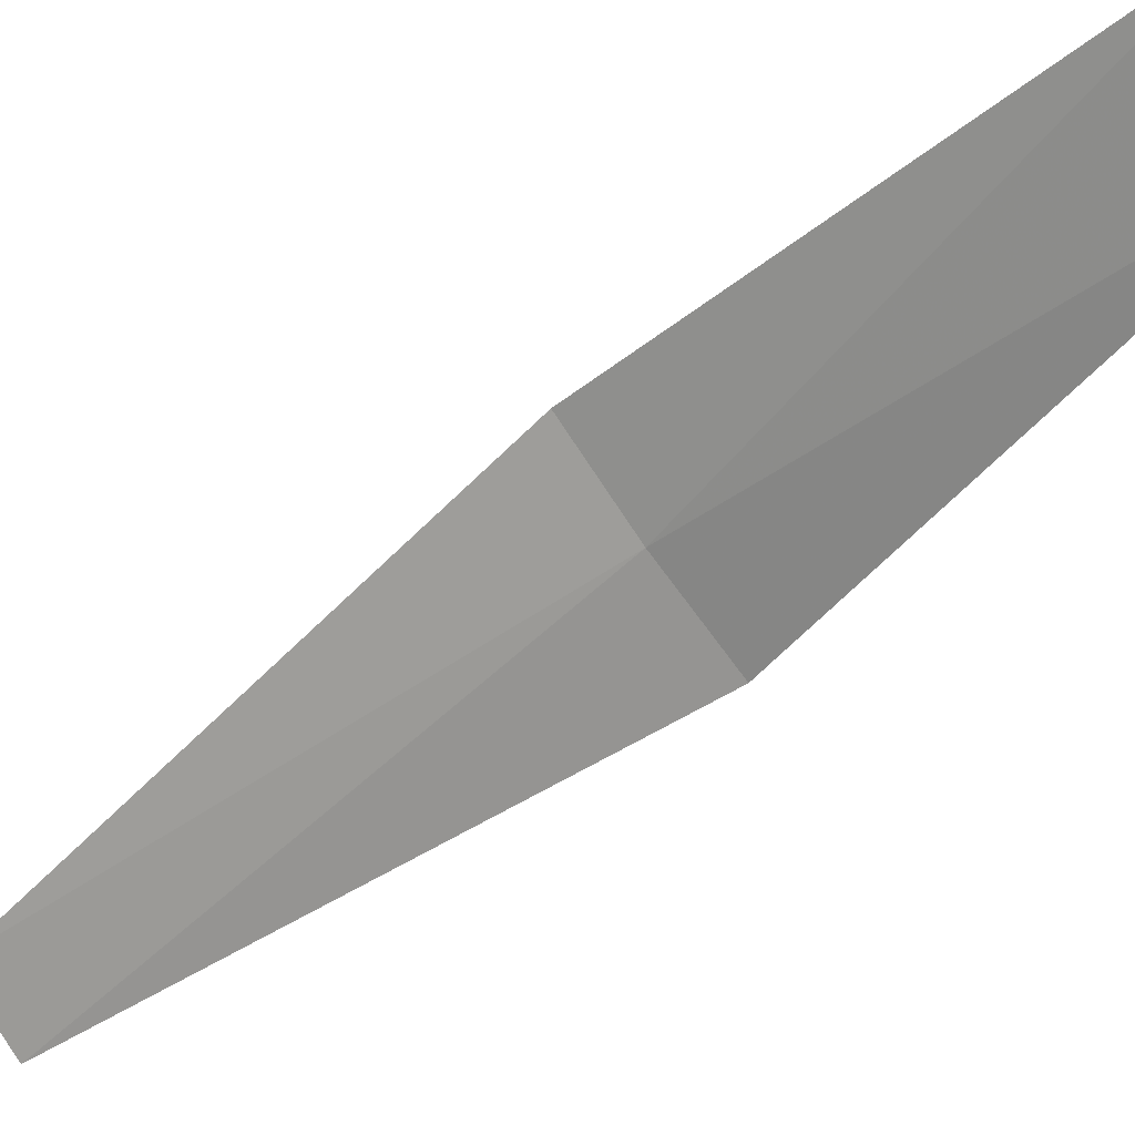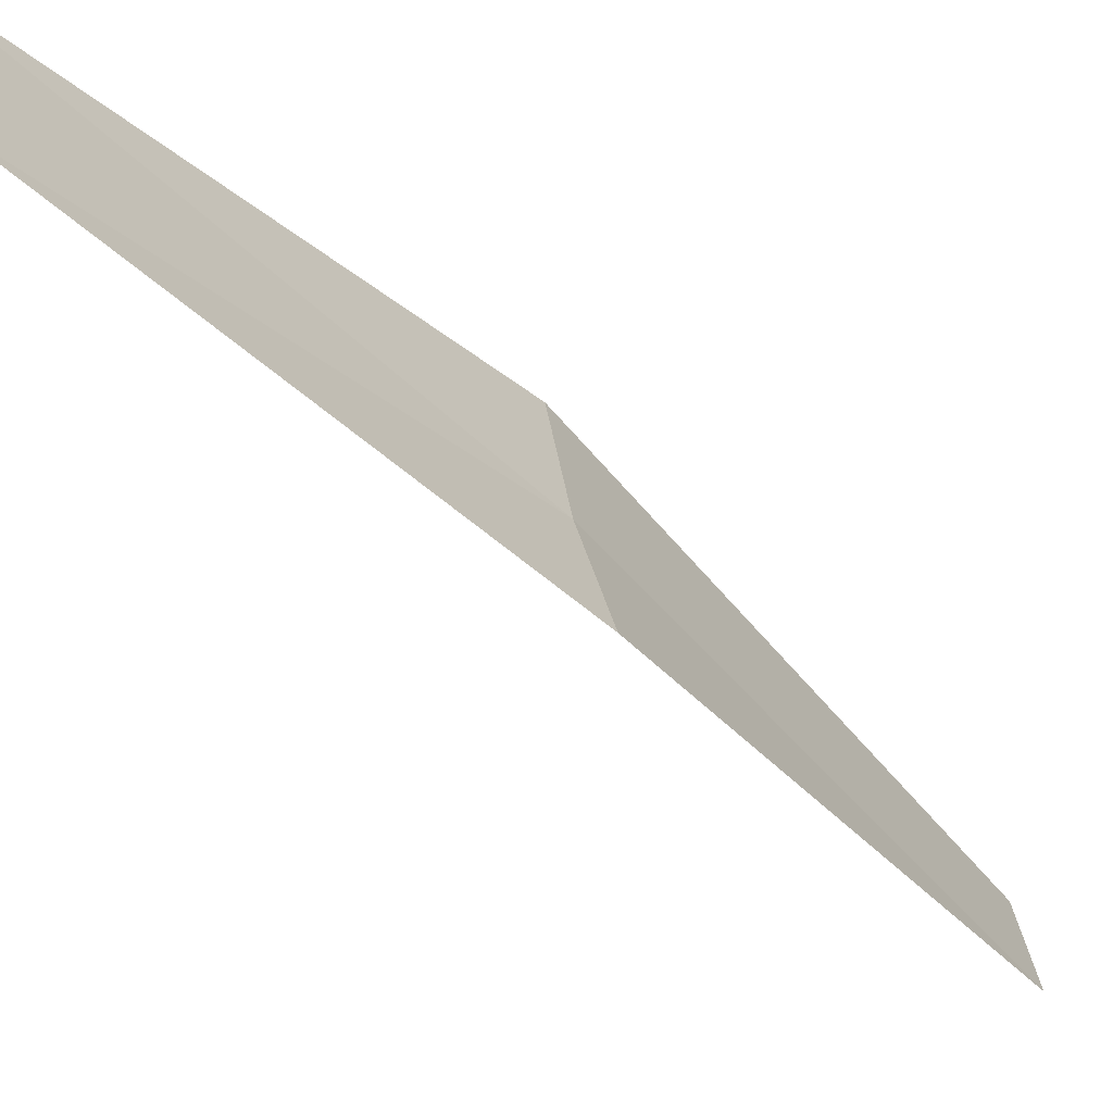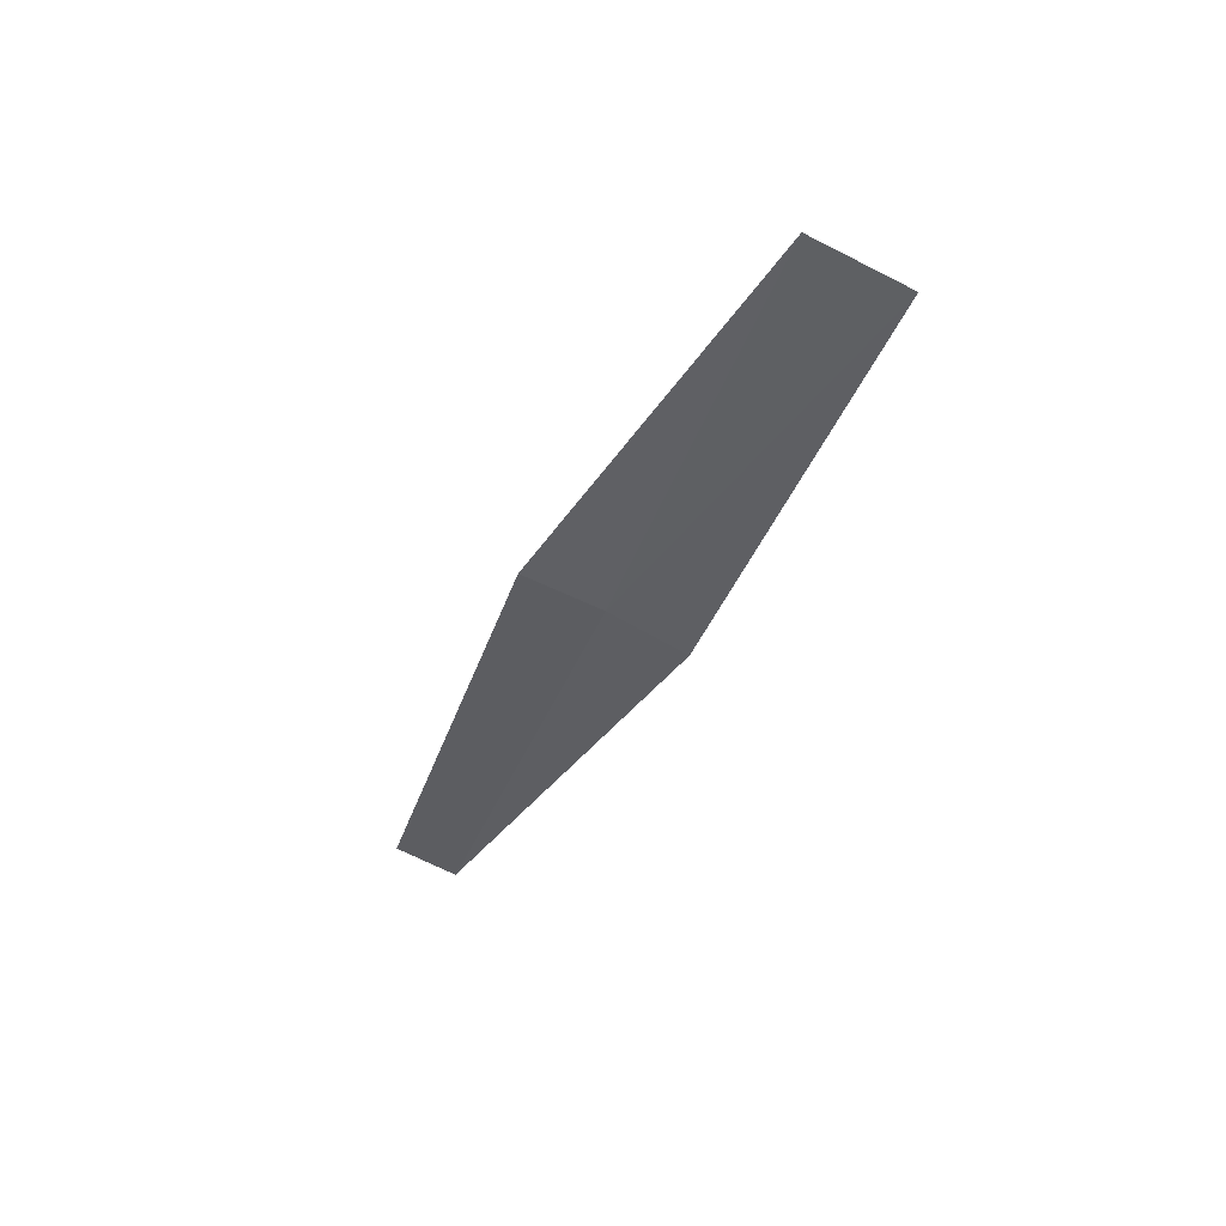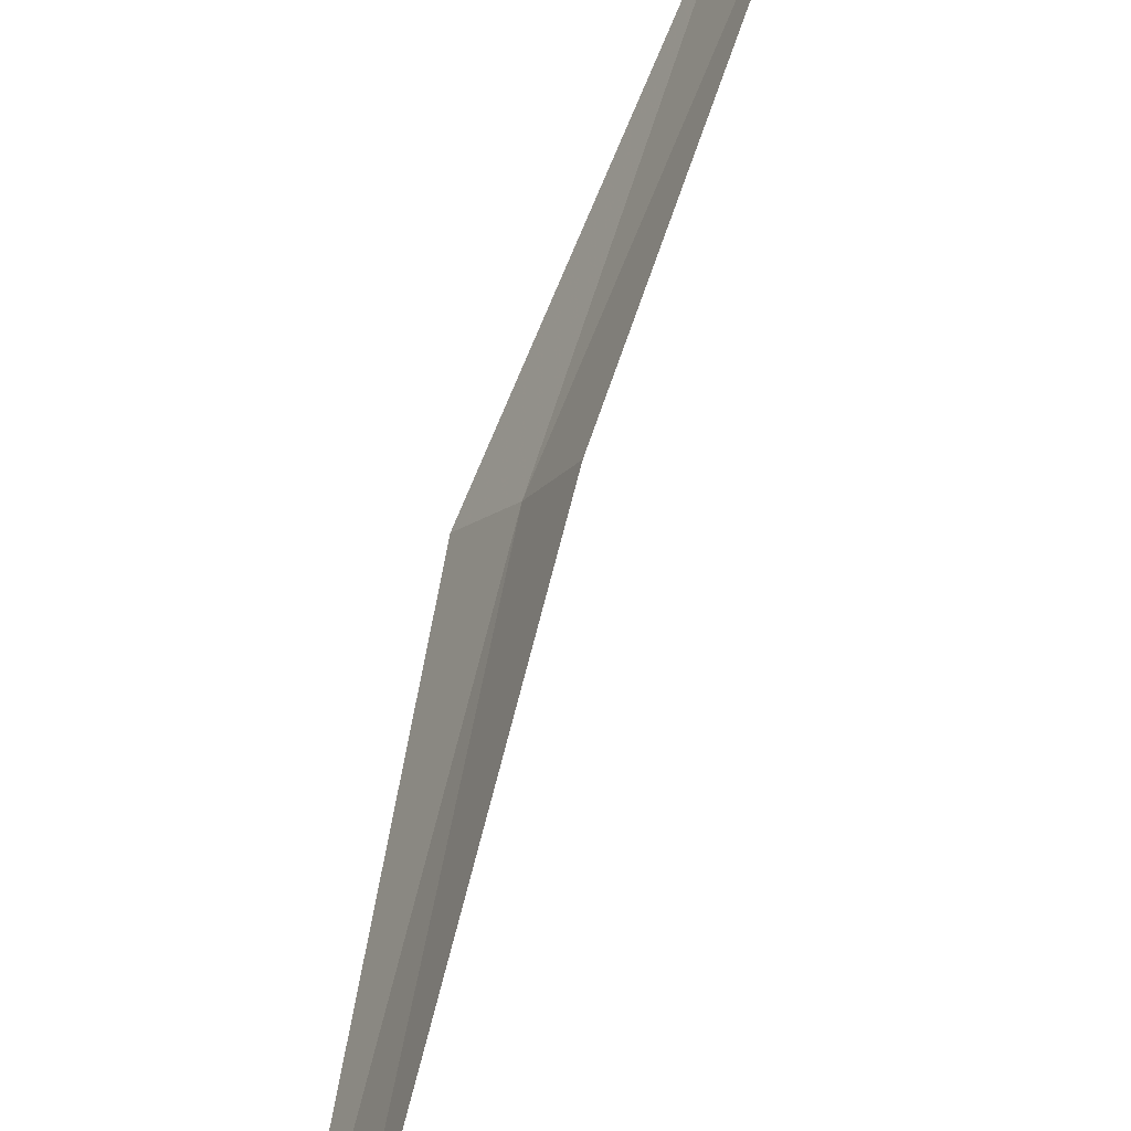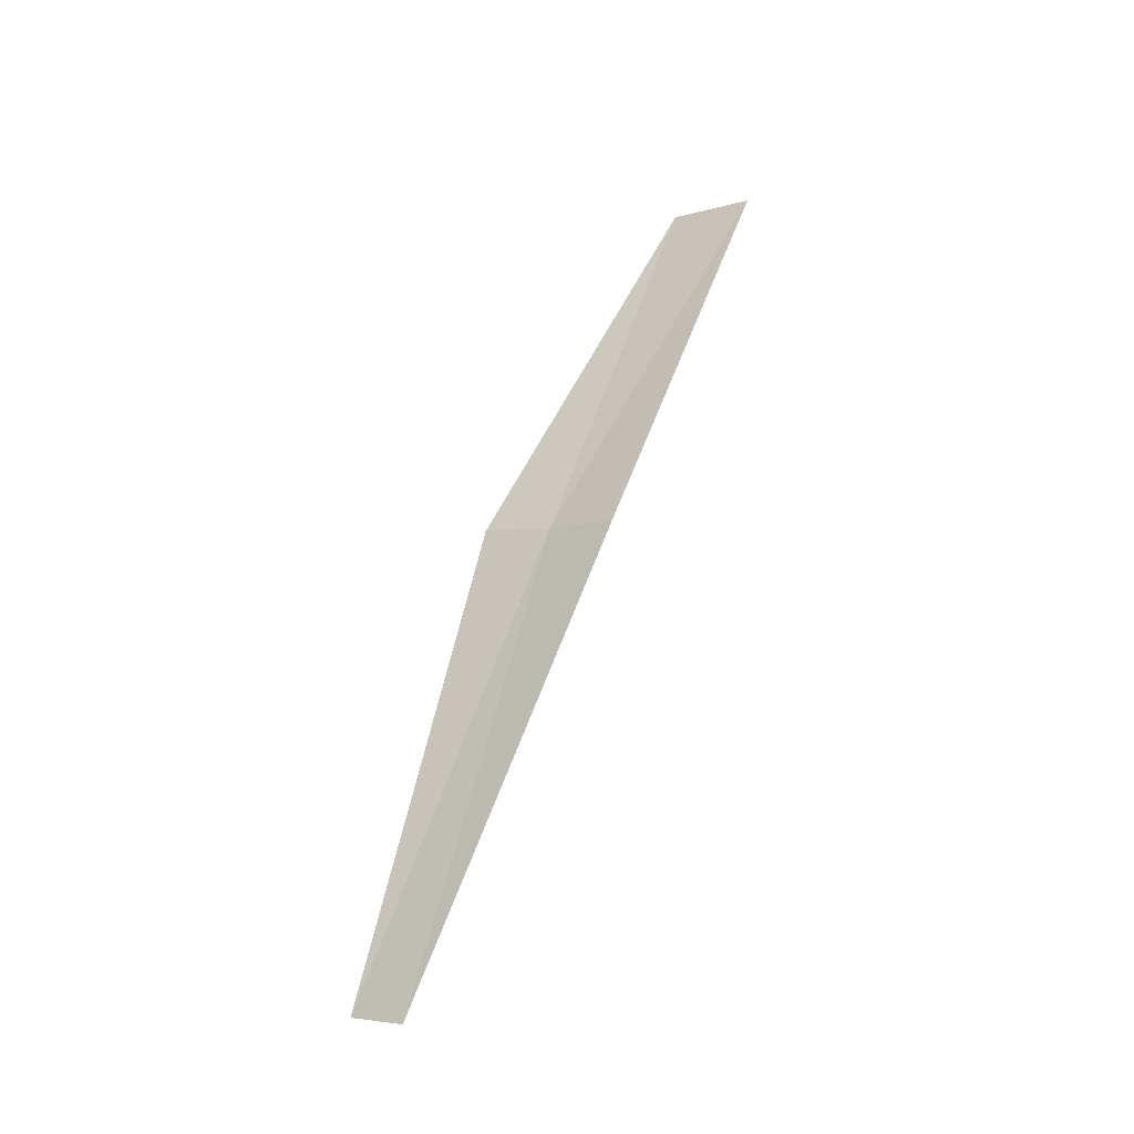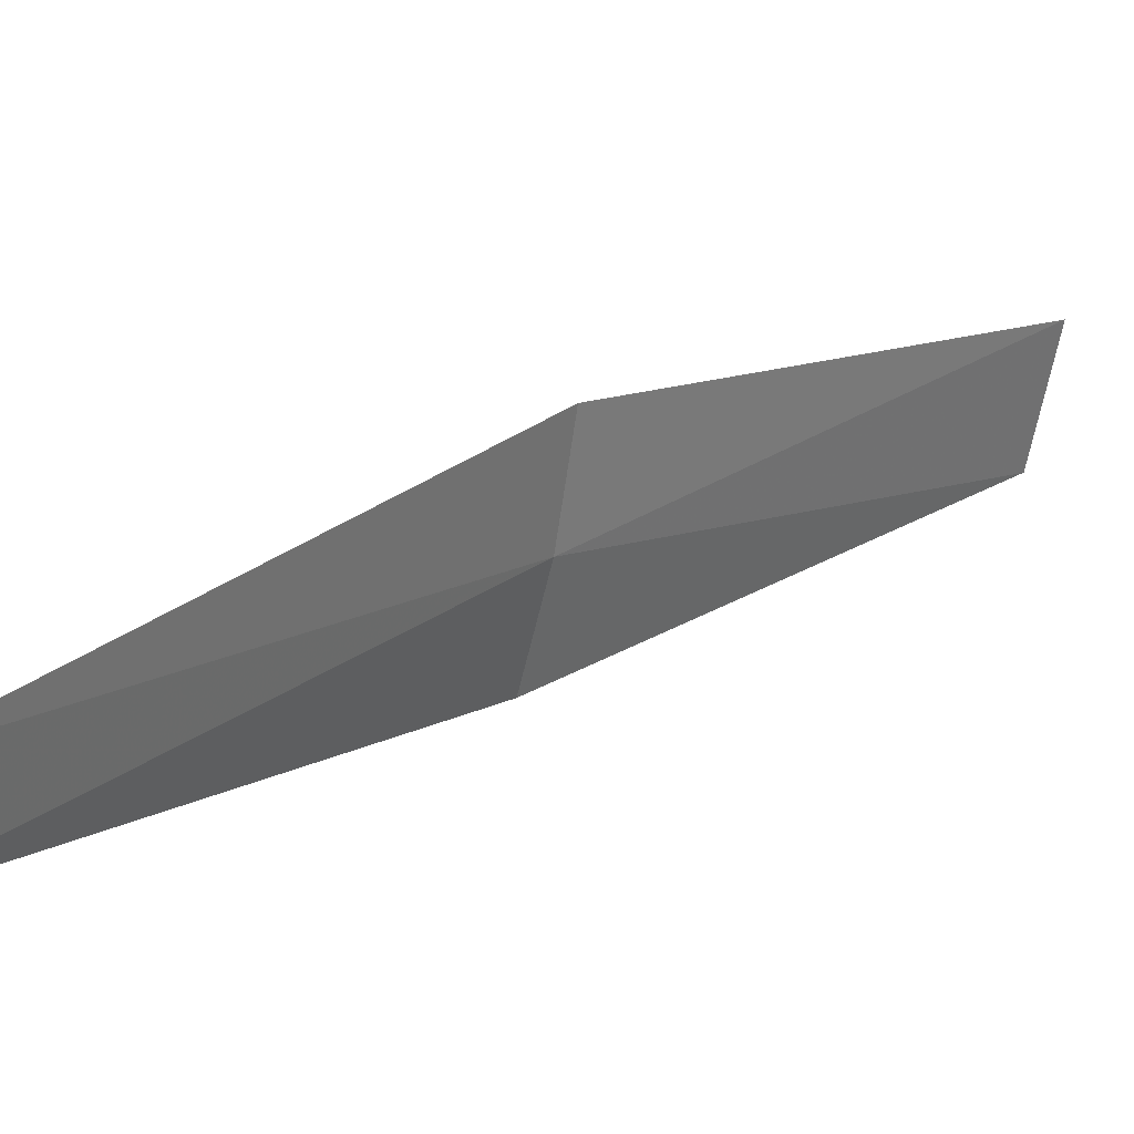
<metadata>
{"format":"obj","ext":"obj","renderer":"f3d","projection":"perspective","resolution":1024,"background":"white","views":[{"elev":-16.4,"azim":119.2,"up":"+Z"},{"elev":-10.1,"azim":-154.7,"up":"+Z"},{"elev":48.0,"azim":-49.5,"up":"+Y"},{"elev":47.6,"azim":3.8,"up":"+Z"},{"elev":-41.9,"azim":-24.9,"up":"+Y"},{"elev":-9.9,"azim":27.6,"up":"+Z"}]}
</metadata>
<code>
v 4.242 -9.544 4.928
v 4.188 -9.8 4.807
v 4.218 -9.524 4.891
v 4.205 -9.816 4.839
v 4.26 -9.565 4.968
v 4.298 -9.308 4.99
v 4.323 -9.332 5.036
f 1 3 2
f 1 2 4
f 1 4 5
f 1 6 3
f 1 7 6
f 1 5 7

</code>
